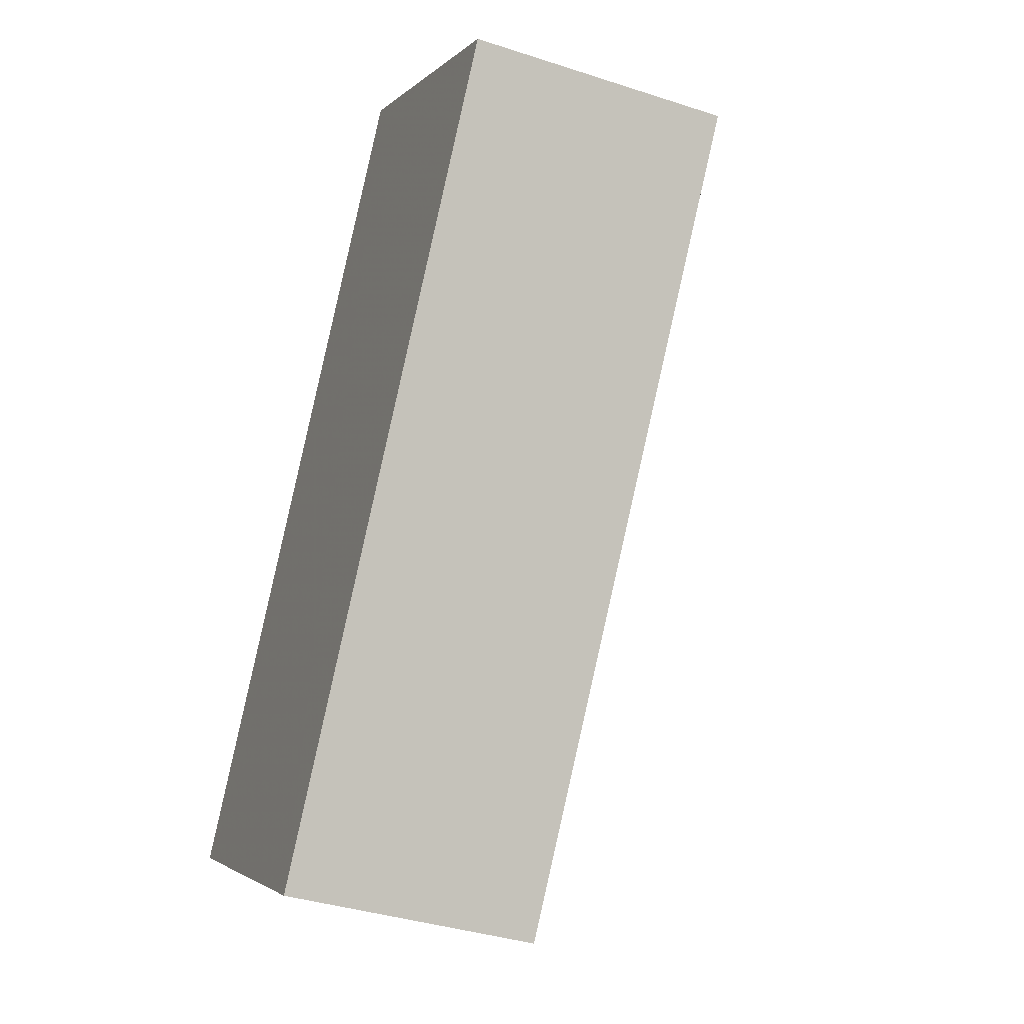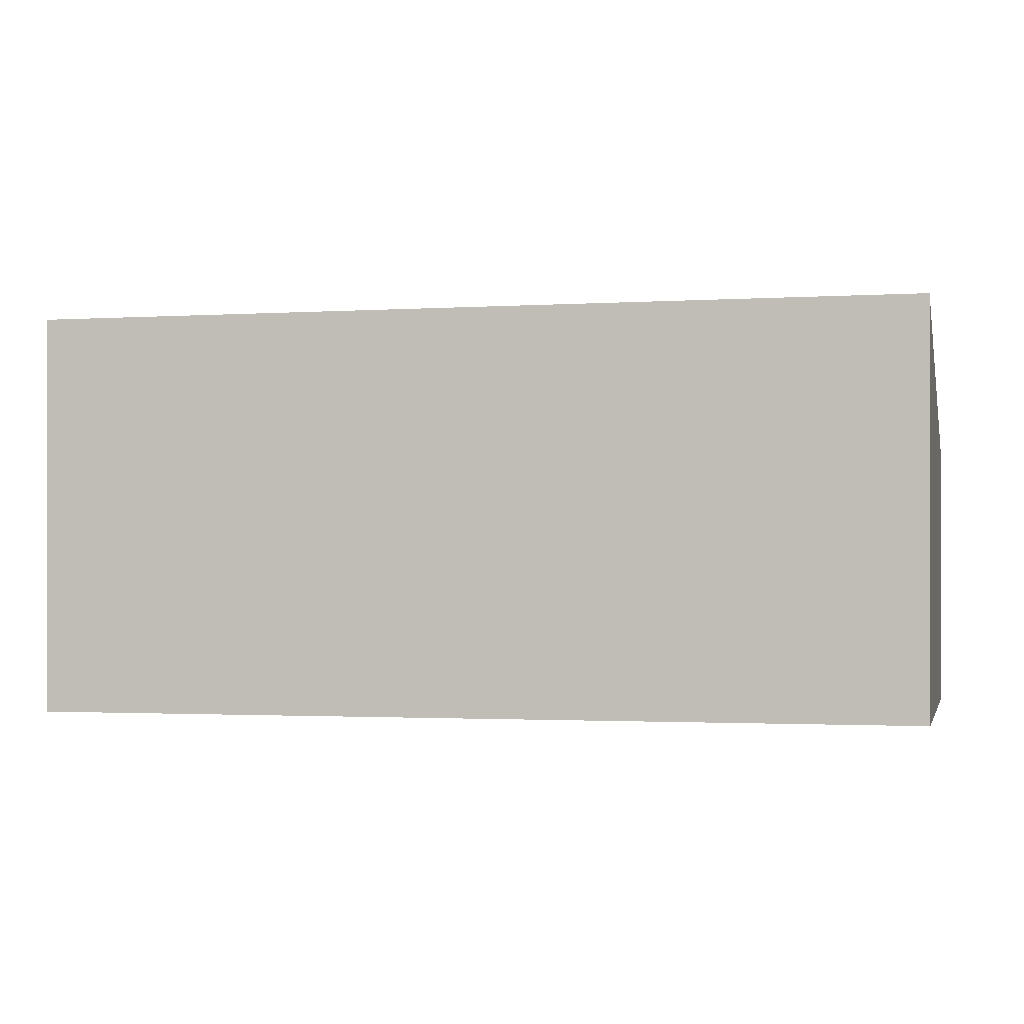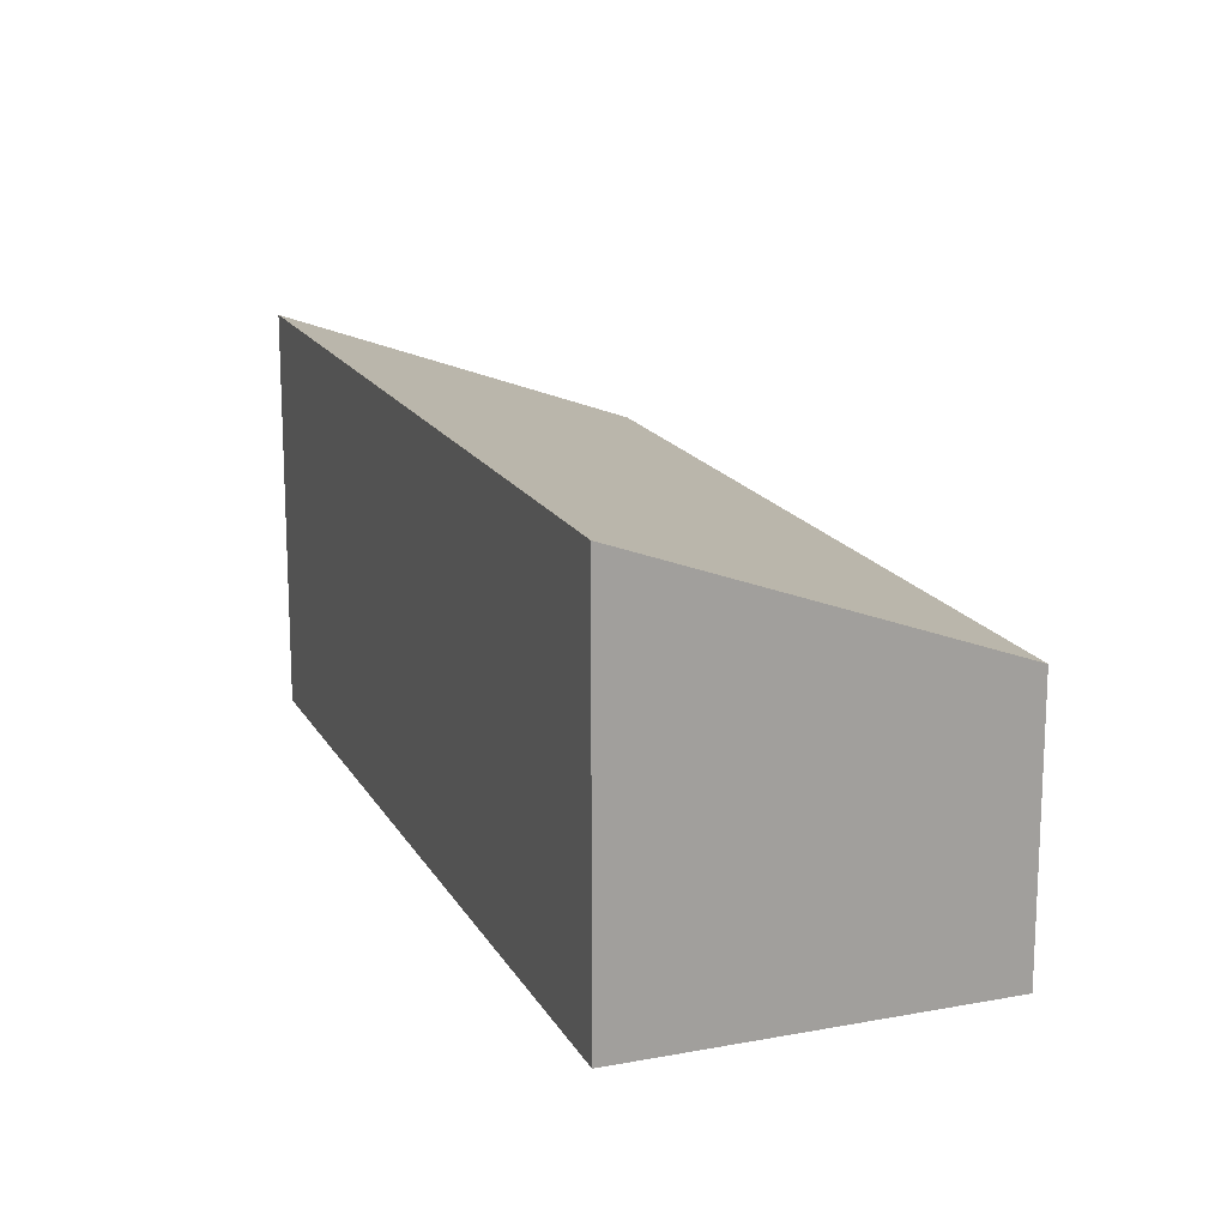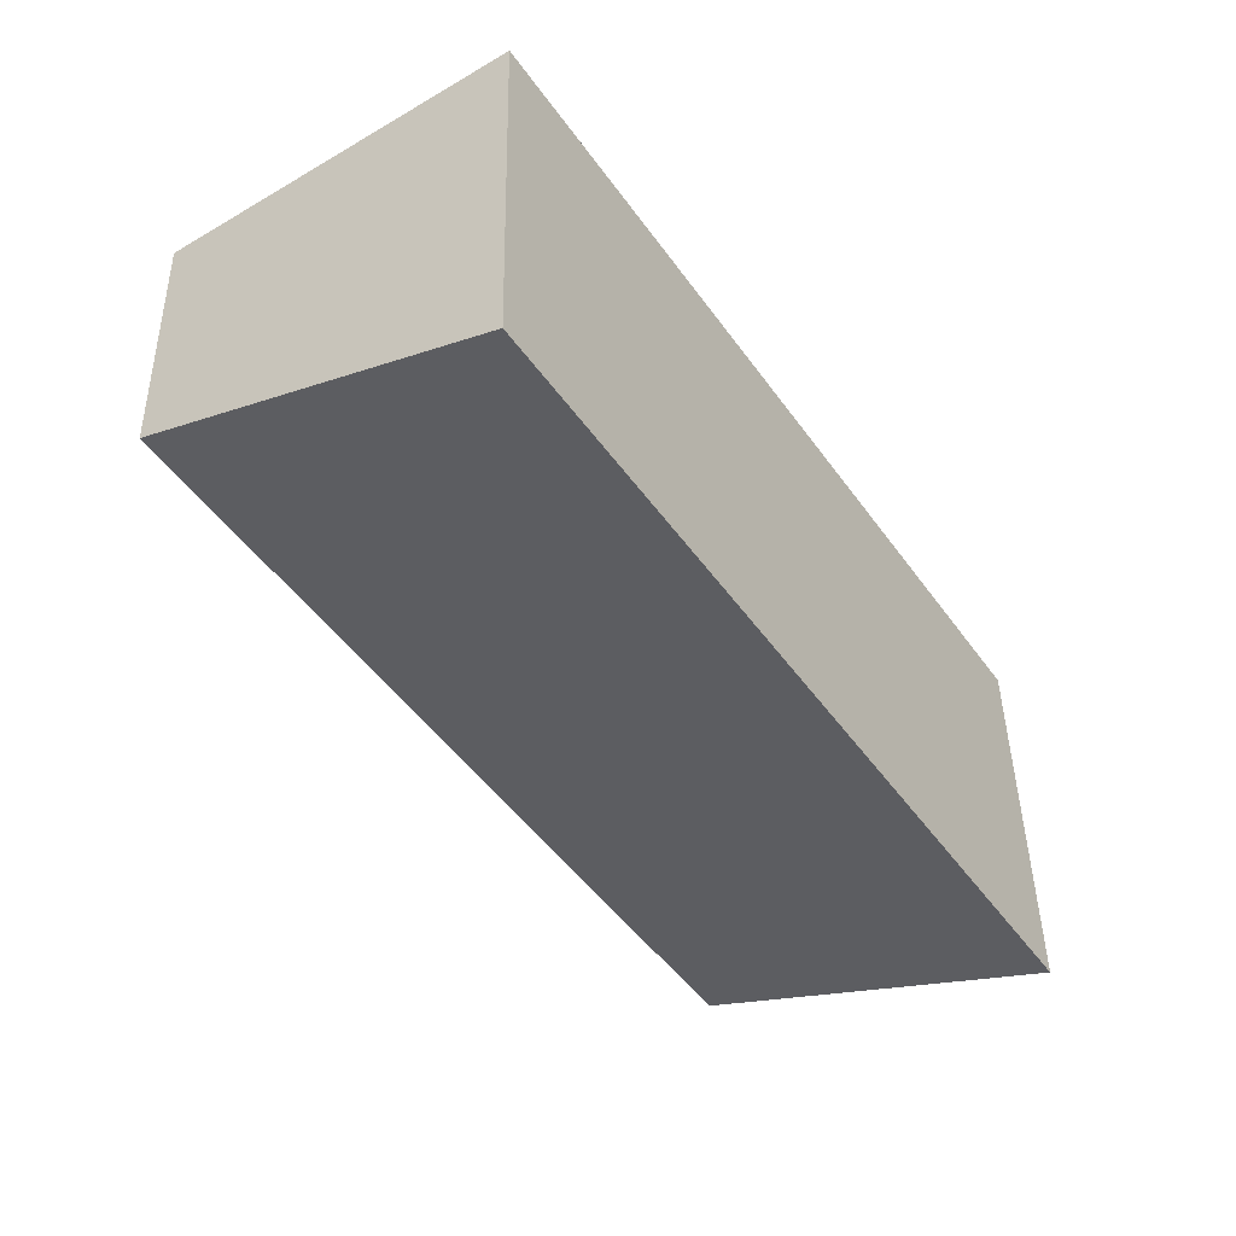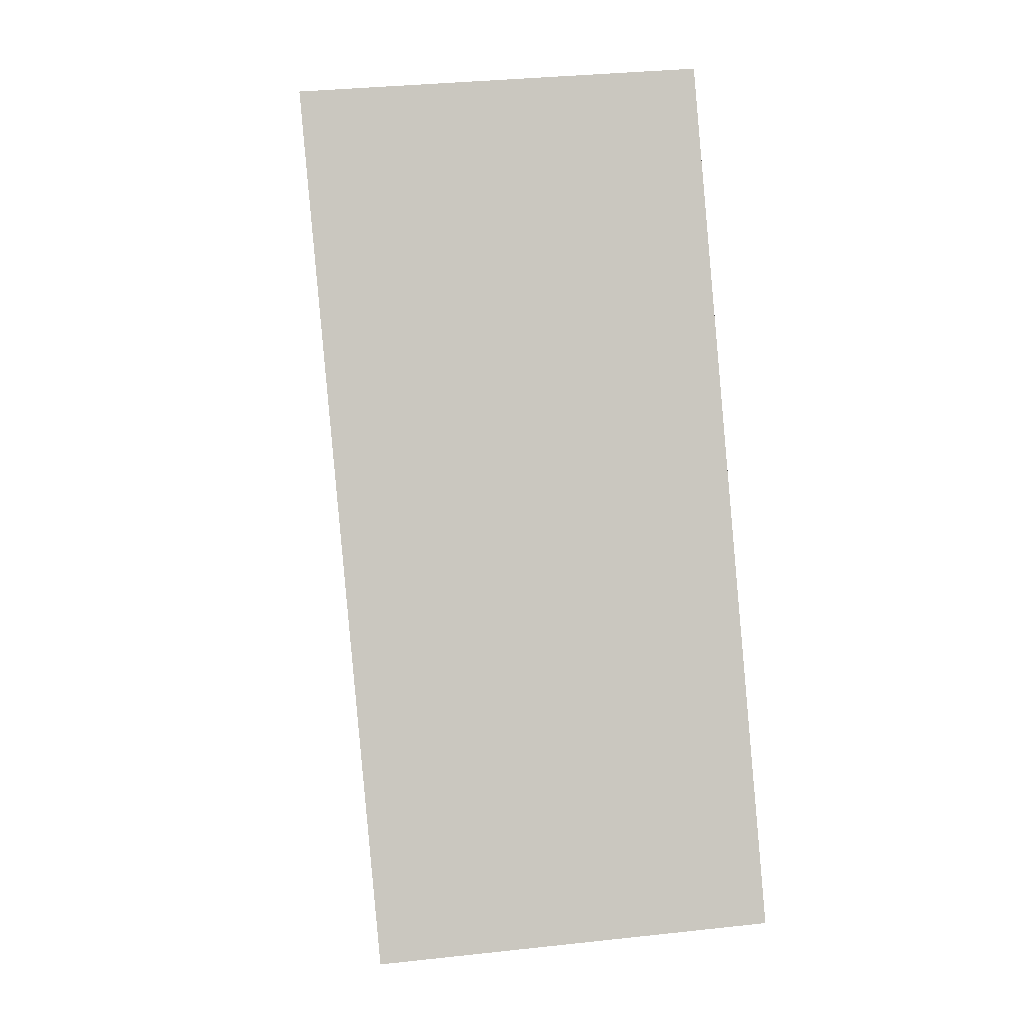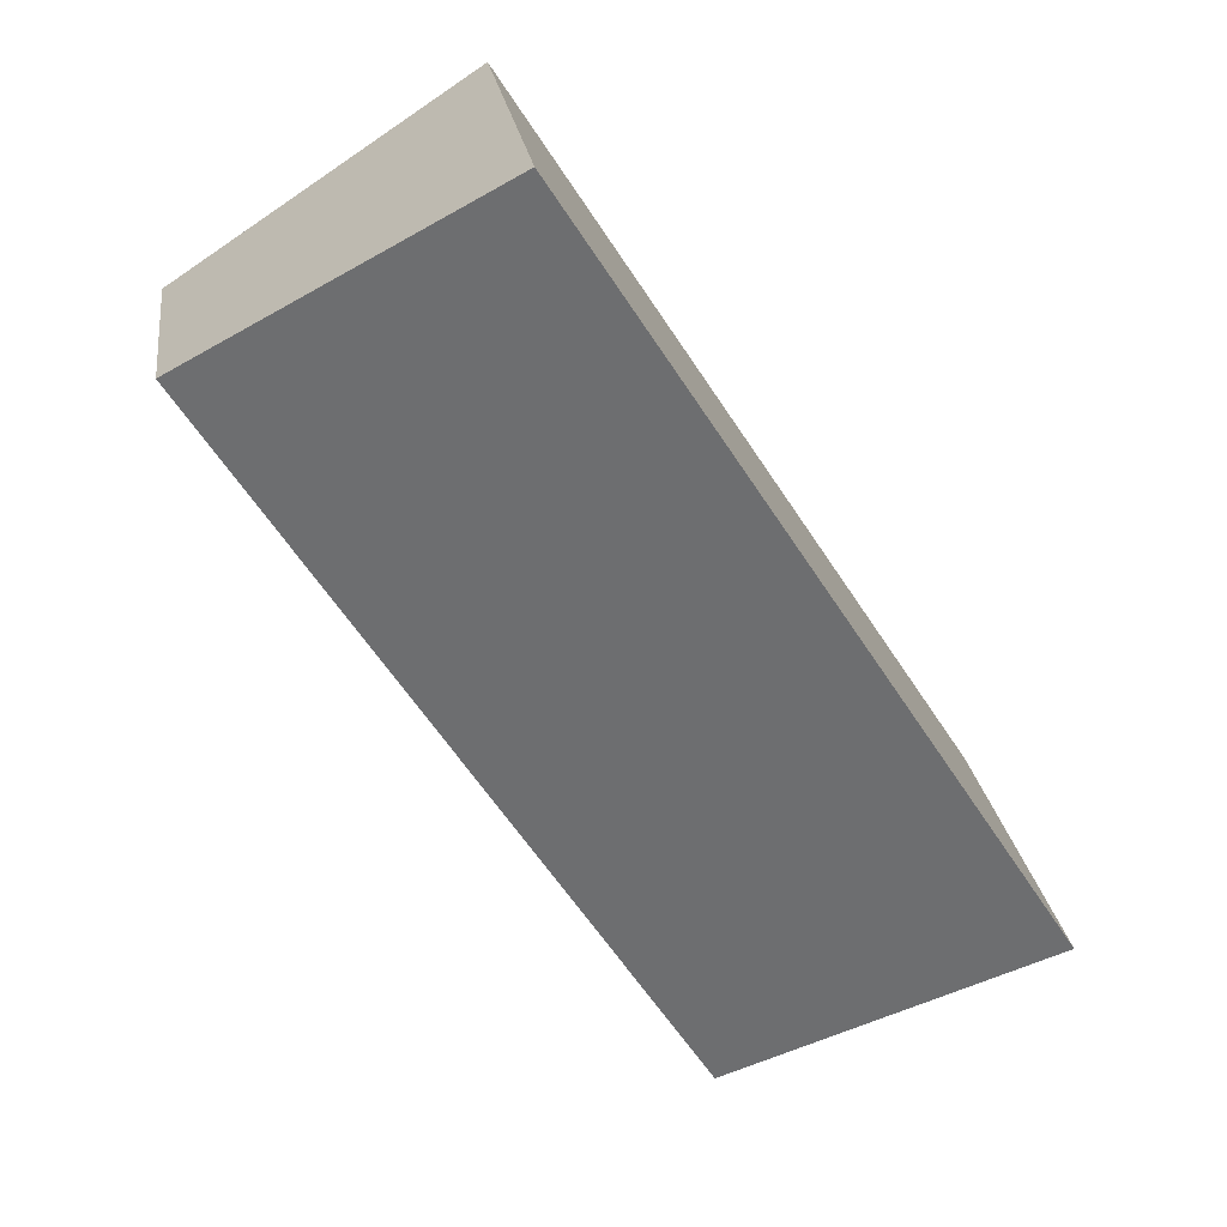
<metadata>
{"format":"obj","ext":"obj","renderer":"f3d","projection":"perspective","resolution":1024,"background":"white","views":[{"elev":-37.4,"azim":-112.7,"up":"+Y"},{"elev":-0.5,"azim":135.2,"up":"+Z"},{"elev":17.5,"azim":-167.3,"up":"+Z"},{"elev":41.4,"azim":-1.0,"up":"+Y"},{"elev":32.7,"azim":81.3,"up":"+Y"},{"elev":22.9,"azim":-7.6,"up":"+Y"}]}
</metadata>
<code>
v 378.3 -313.3 1.302
v 379.8 -312.4 1.945
v 382.1 -315.9 1.903
v 380.7 -316.8 1.269
v 379.8 -312.4 1.944
v 378.4 -313.4 1.301
v 378.4 -313.3 1.324
v 380.7 -316.8 1.283
v 378.4 -313.3 1.324
v 381.3 -314.6 1.918
v 379.8 -312.4 1.939
v 379.8 -312.4 1.939
v 380.6 -316.7 1.284
v 382.1 -315.8 1.904
v 380.6 -316.7 1.27
v 378.4 -313.3 1.324
v 378.3 -313.3 1.302
v 378.3 -313.3 0
v 378.4 -313.3 0
v 379.8 -312.4 1.944
v 379.8 -312.4 1.945
v 379.8 -312.4 0
v 379.8 -312.4 0
v 380.7 -316.8 1.283
v 382.1 -315.9 1.903
v 382.1 -315.9 0
v 380.7 -316.8 -2.22e-16
v 380.6 -316.7 1.27
v 380.7 -316.8 1.269
v 380.7 -316.8 0
v 380.6 -316.7 0
v 381.3 -314.6 1.918
v 379.8 -312.4 1.944
v 379.8 -312.4 0
v 381.3 -314.6 0
v 378.3 -313.3 1.302
v 378.4 -313.4 1.301
v 378.4 -313.4 0
v 378.3 -313.3 0
v 380.7 -316.8 1.269
v 380.7 -316.8 1.283
v 380.7 -316.8 -2.22e-16
v 380.7 -316.8 0
v 379.8 -312.4 1.939
v 378.4 -313.3 1.324
v 378.4 -313.3 0
v 379.8 -312.4 0
v 382.1 -315.8 1.904
v 381.3 -314.6 1.918
v 381.3 -314.6 0
v 382.1 -315.8 0
v 379.8 -312.4 1.945
v 379.8 -312.4 1.939
v 379.8 -312.4 0
v 379.8 -312.4 0
v 382.1 -315.9 1.903
v 382.1 -315.8 1.904
v 382.1 -315.8 0
v 382.1 -315.9 0
v 378.4 -313.4 1.301
v 380.6 -316.7 1.27
v 380.6 -316.7 0
v 378.4 -313.4 0
v 378.3 -313.3 0
v 379.8 -312.4 0
v 382.1 -315.9 0
v 380.7 -316.8 0
f 7 6 1 9
f 13 8 4 15
f 11 5 10
f 12 2 5 11
f 14 3 8 13
f 11 7 9 12
f 13 7 11 10 14
f 15 6 7 13
f 17 18 19 16
f 21 22 23 20
f 25 26 27 24
f 29 30 31 28
f 33 34 35 32
f 37 38 39 36
f 41 42 43 40
f 45 46 47 44
f 49 50 51 48
f 53 54 55 52
f 57 58 59 56
f 61 62 63 60
f 65 66 67 64

</code>
